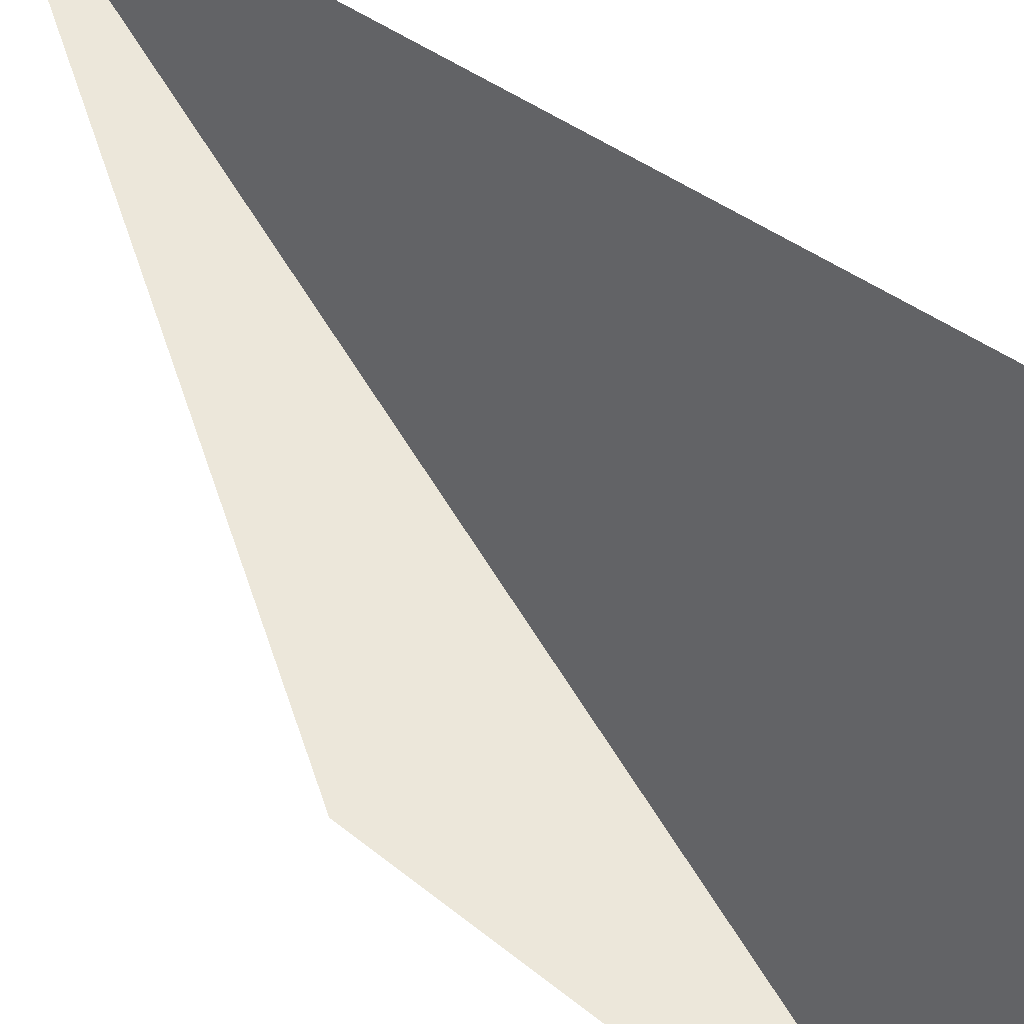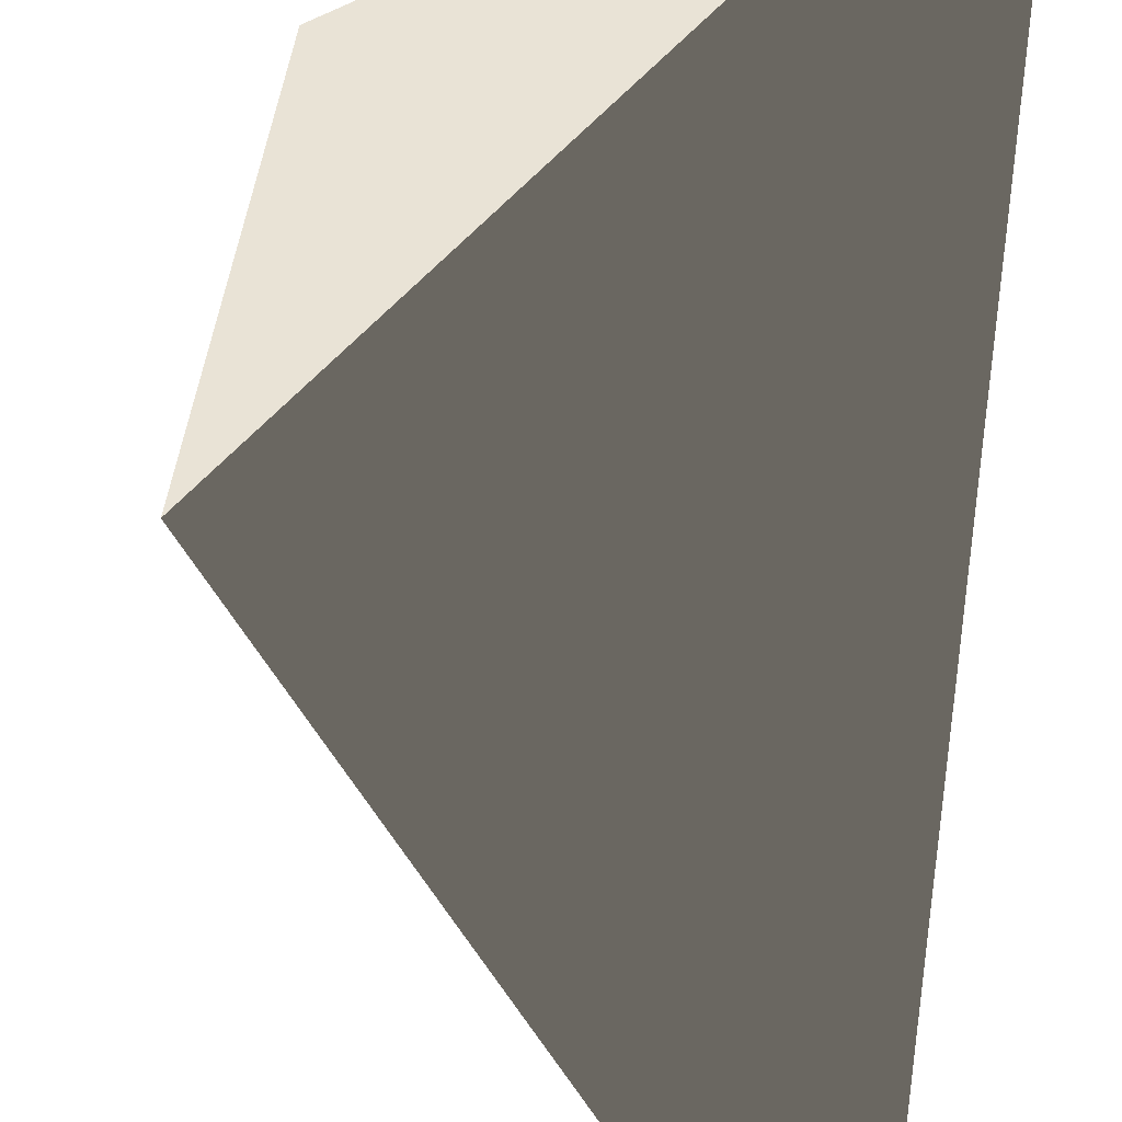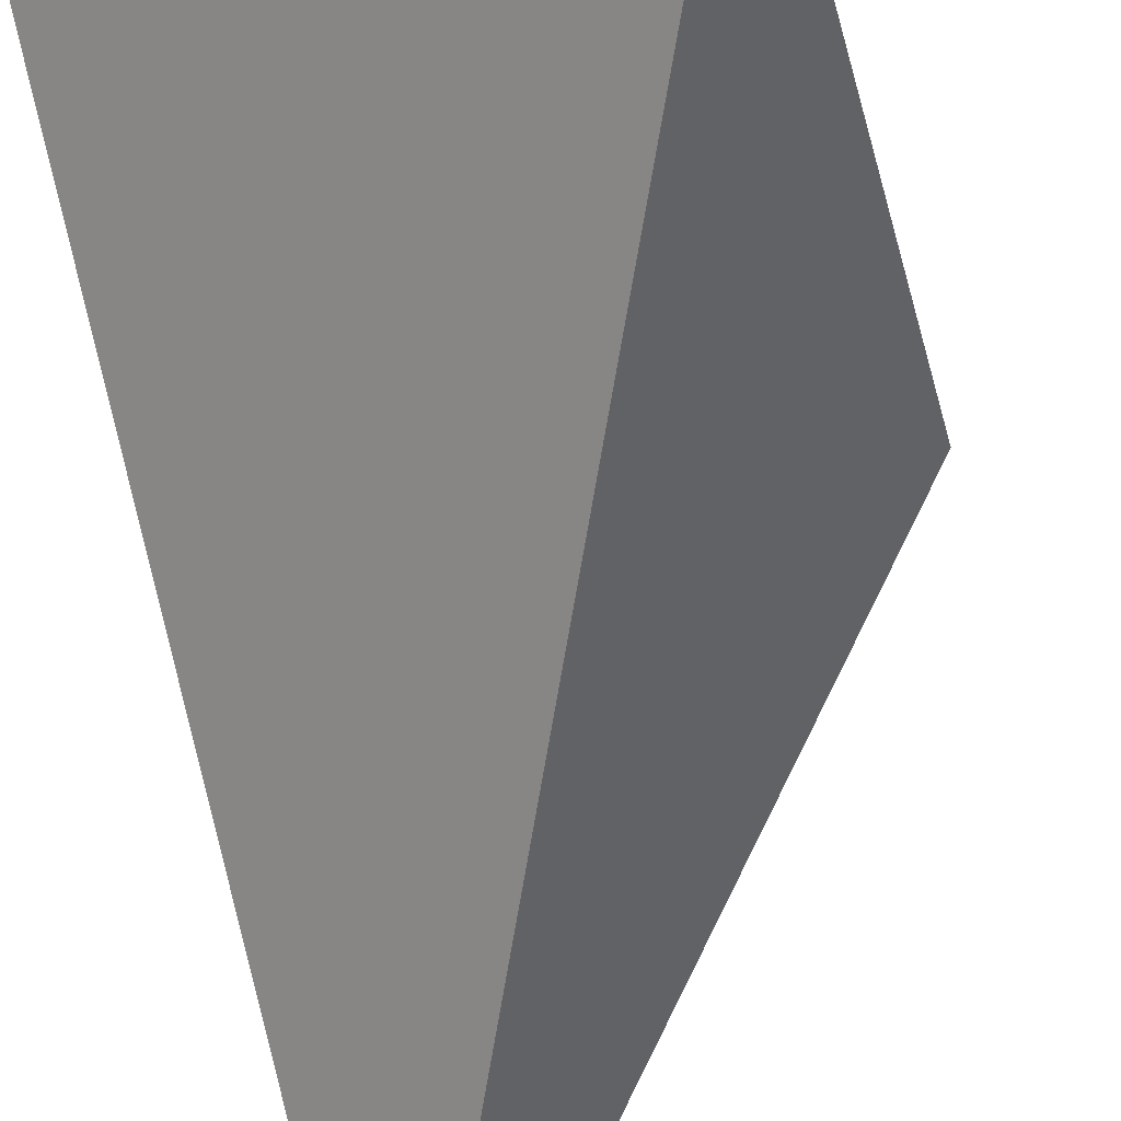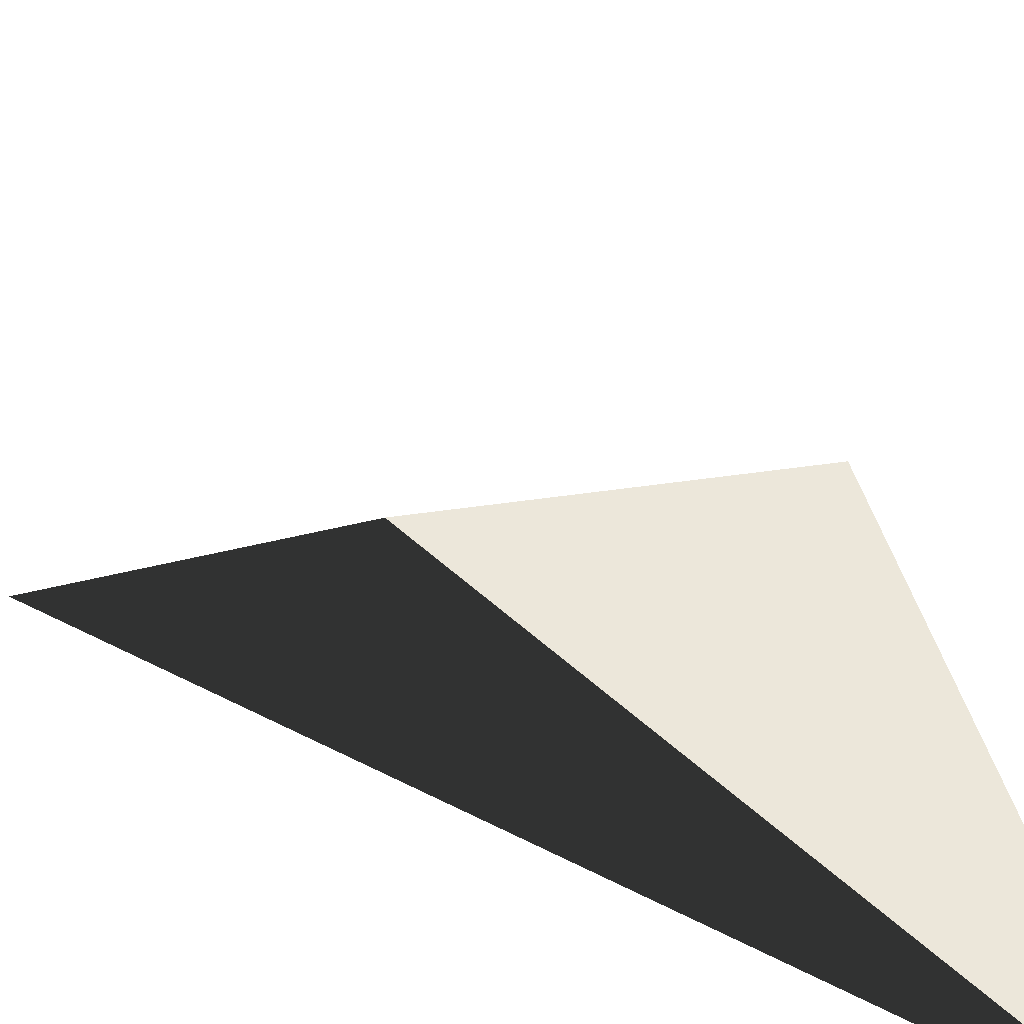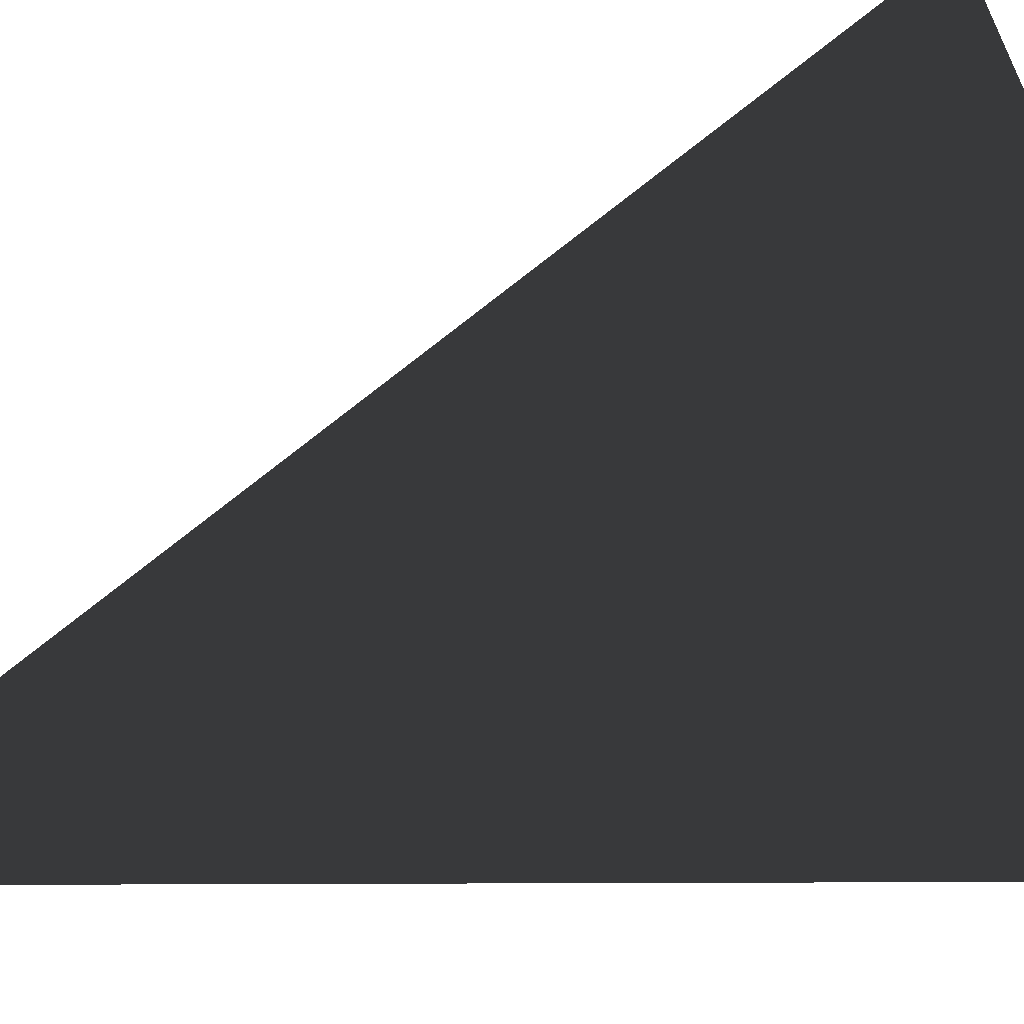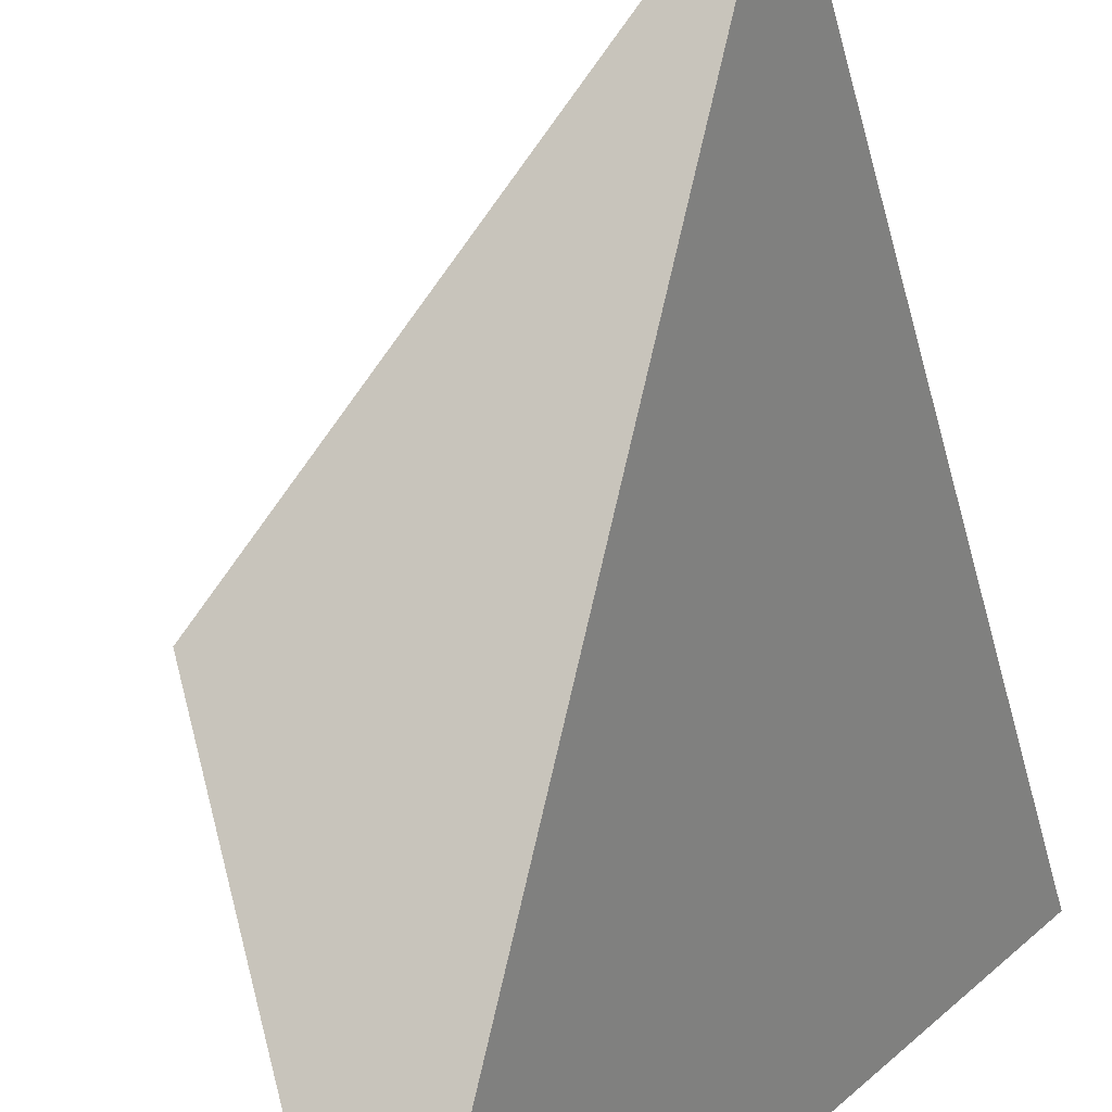
<metadata>
{"format":"obj","ext":"obj","renderer":"f3d","projection":"perspective","resolution":1024,"background":"white","views":[{"elev":-77.7,"azim":-120.3,"up":"+Y"},{"elev":67.7,"azim":-173.4,"up":"+Y"},{"elev":-74.8,"azim":16.7,"up":"+Y"},{"elev":24.5,"azim":-20.0,"up":"+Y"},{"elev":-6.9,"azim":-52.3,"up":"+Y"},{"elev":-63.0,"azim":-165.1,"up":"+Y"}]}
</metadata>
<code>
v 1 0 2
v 1 0.5 1
v 0 1 2
v 2 1 2
f 0 2 3
f 0 1 2
f 0 1 3
f 1 2 3

</code>
